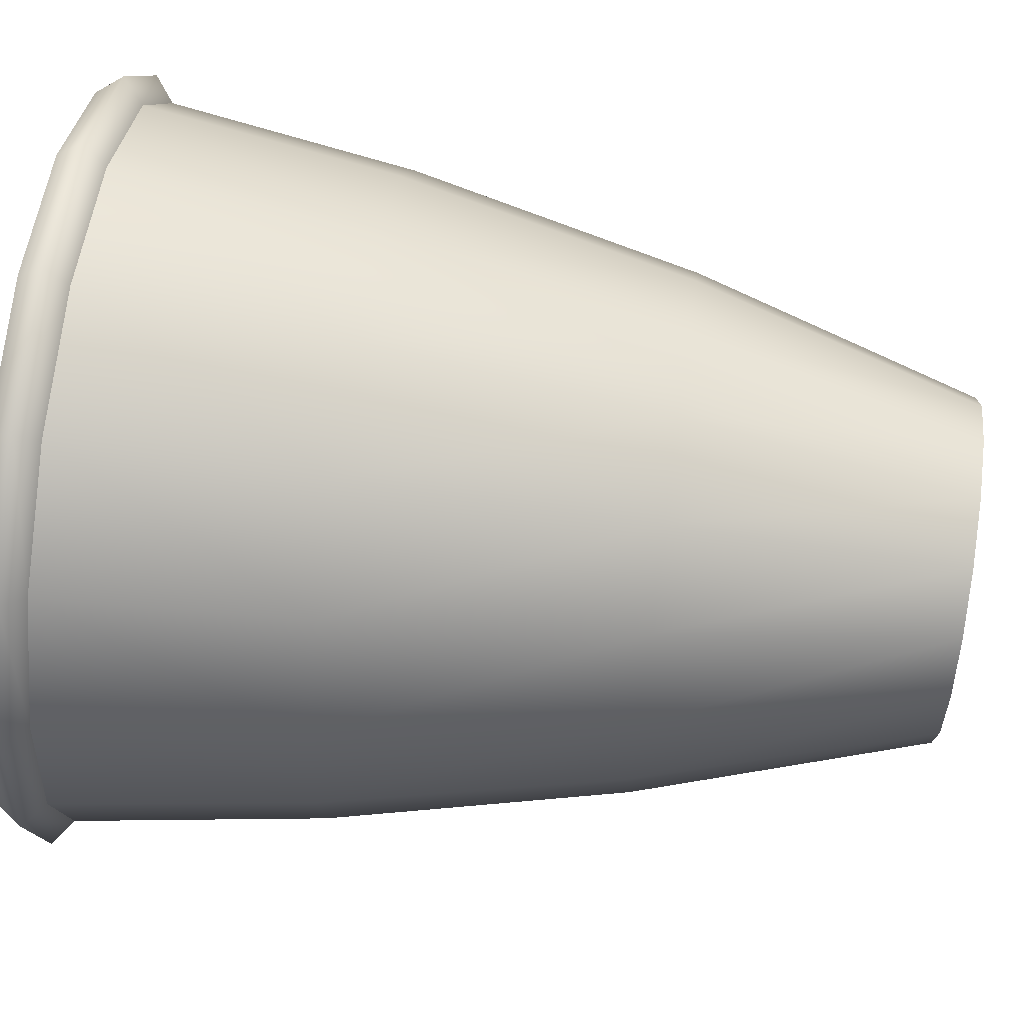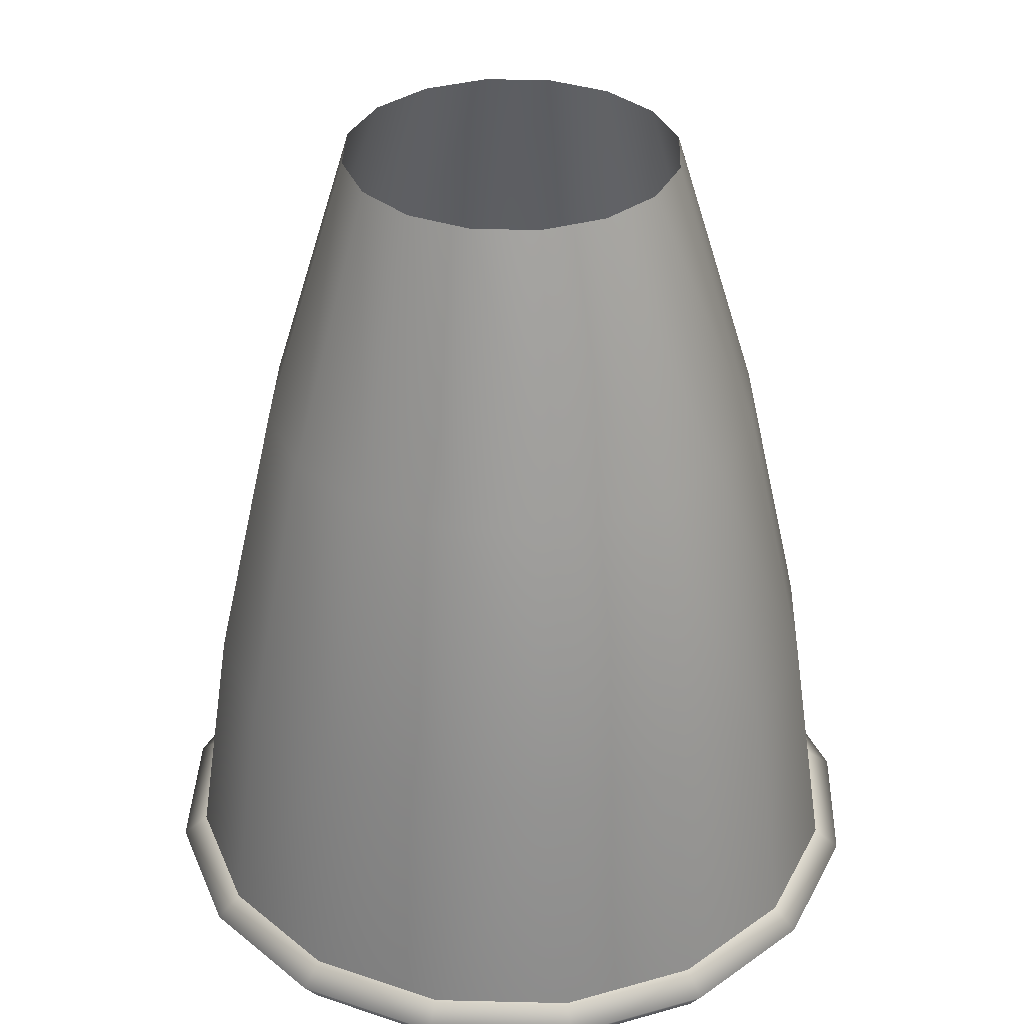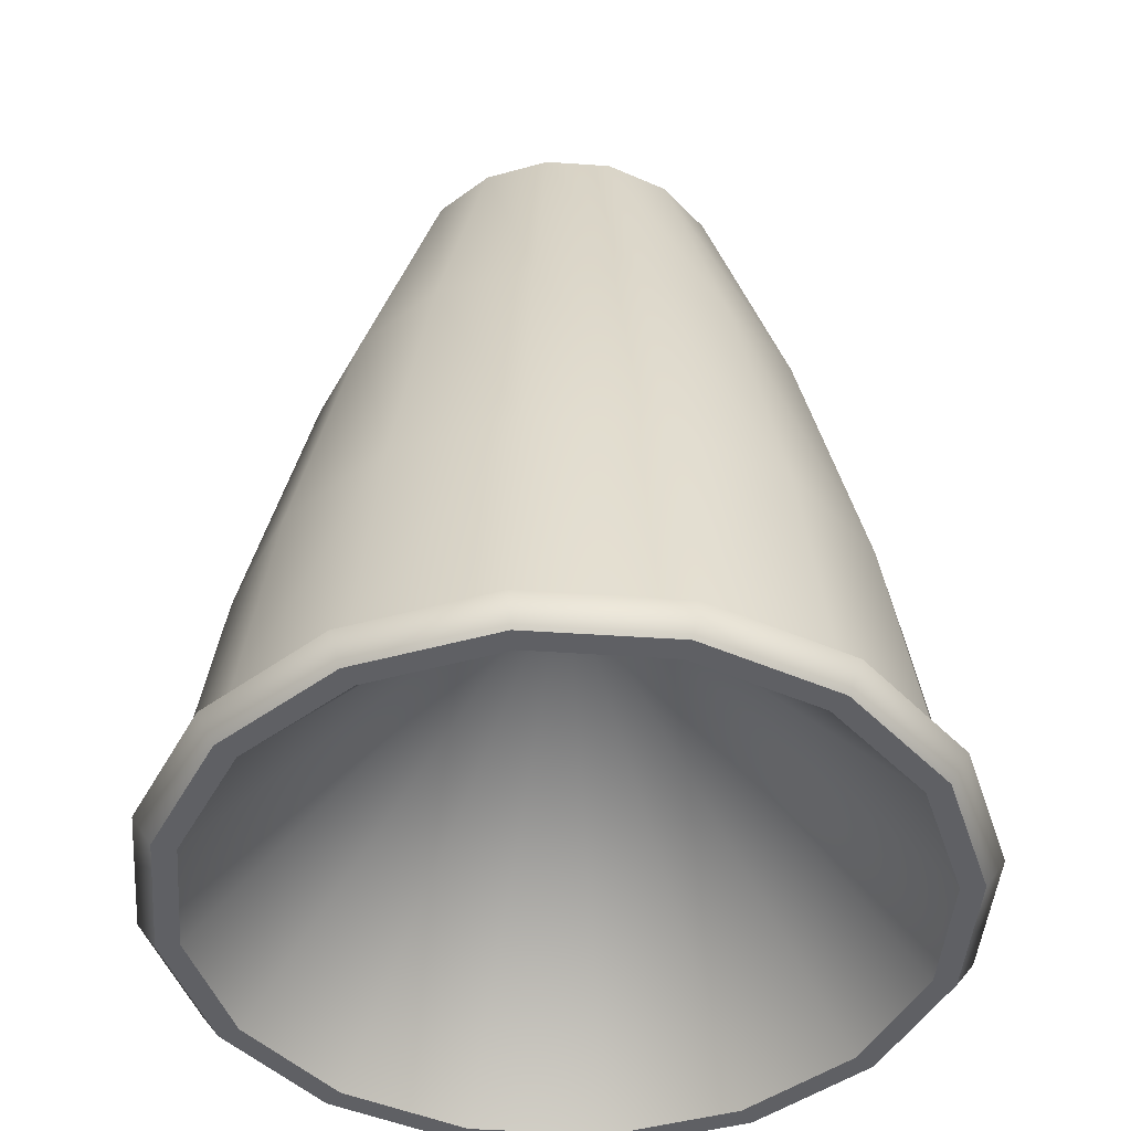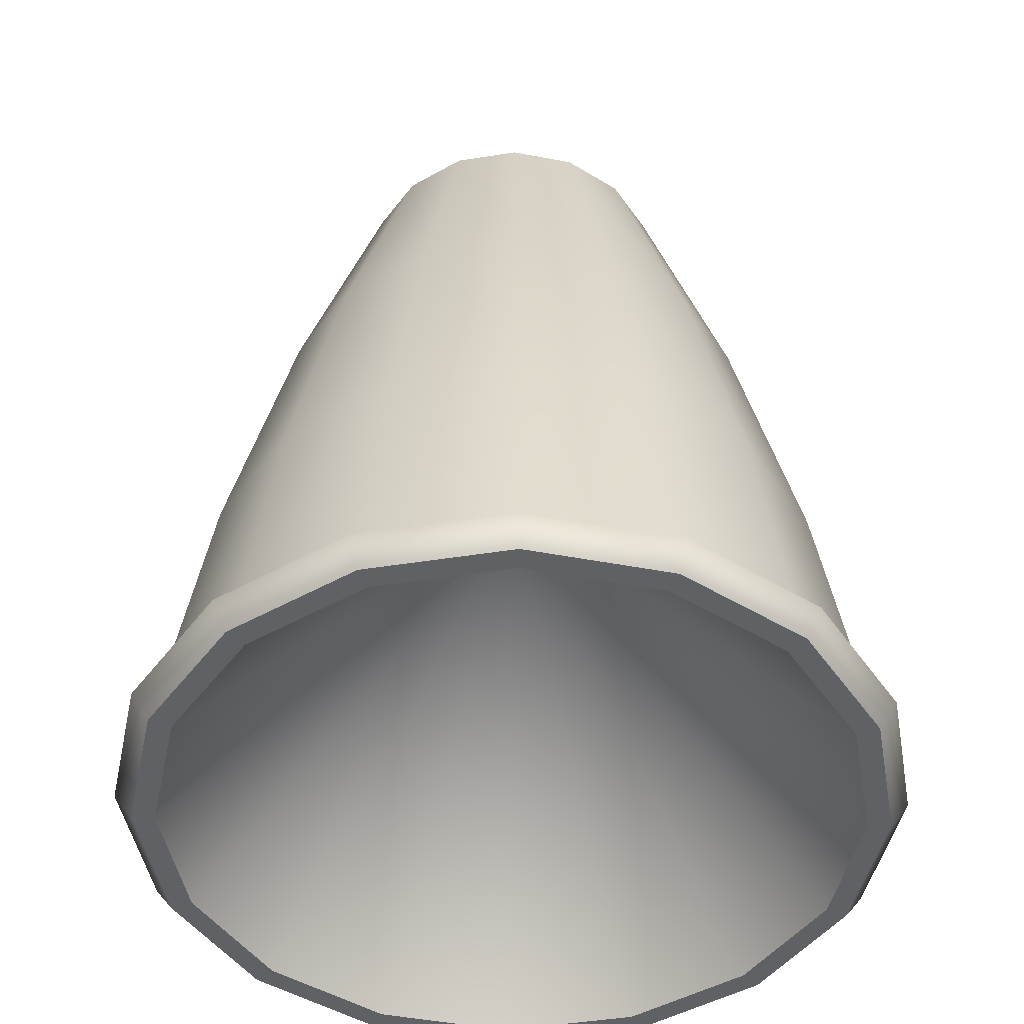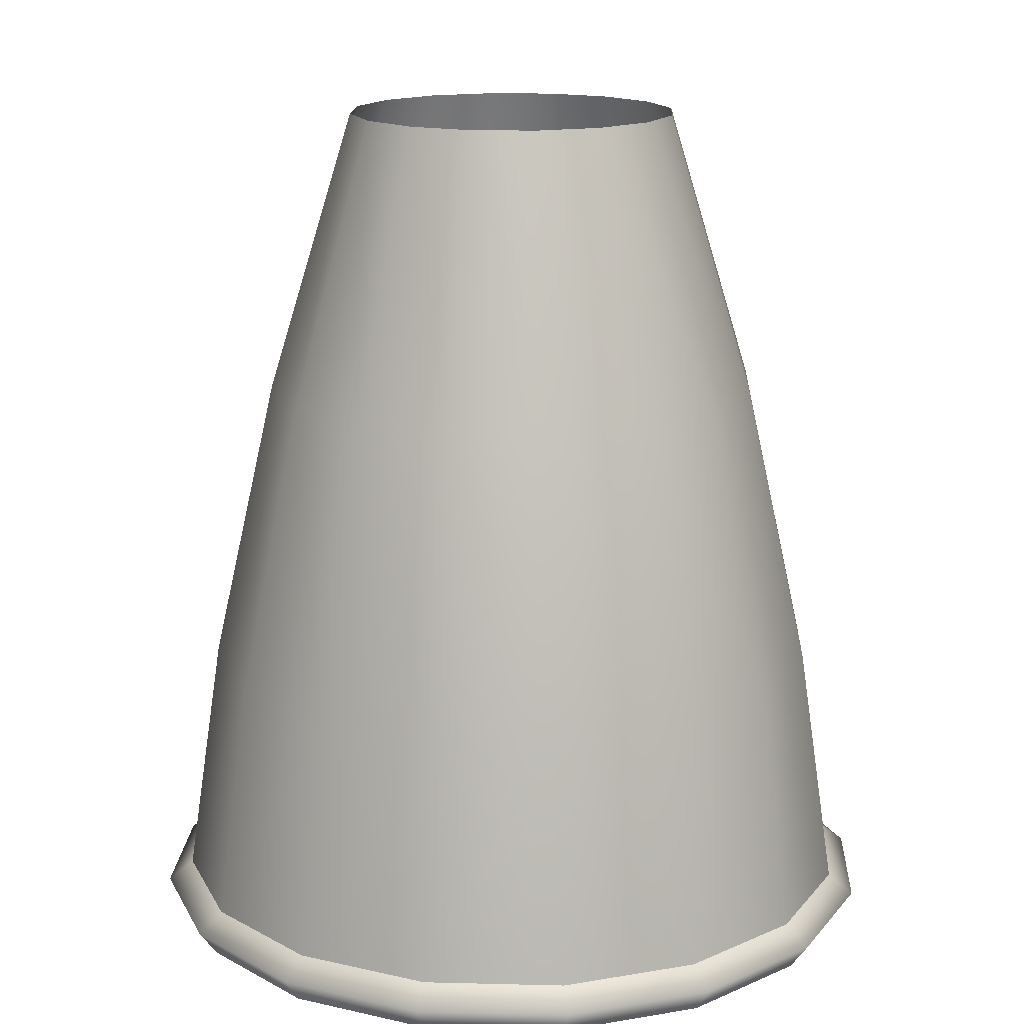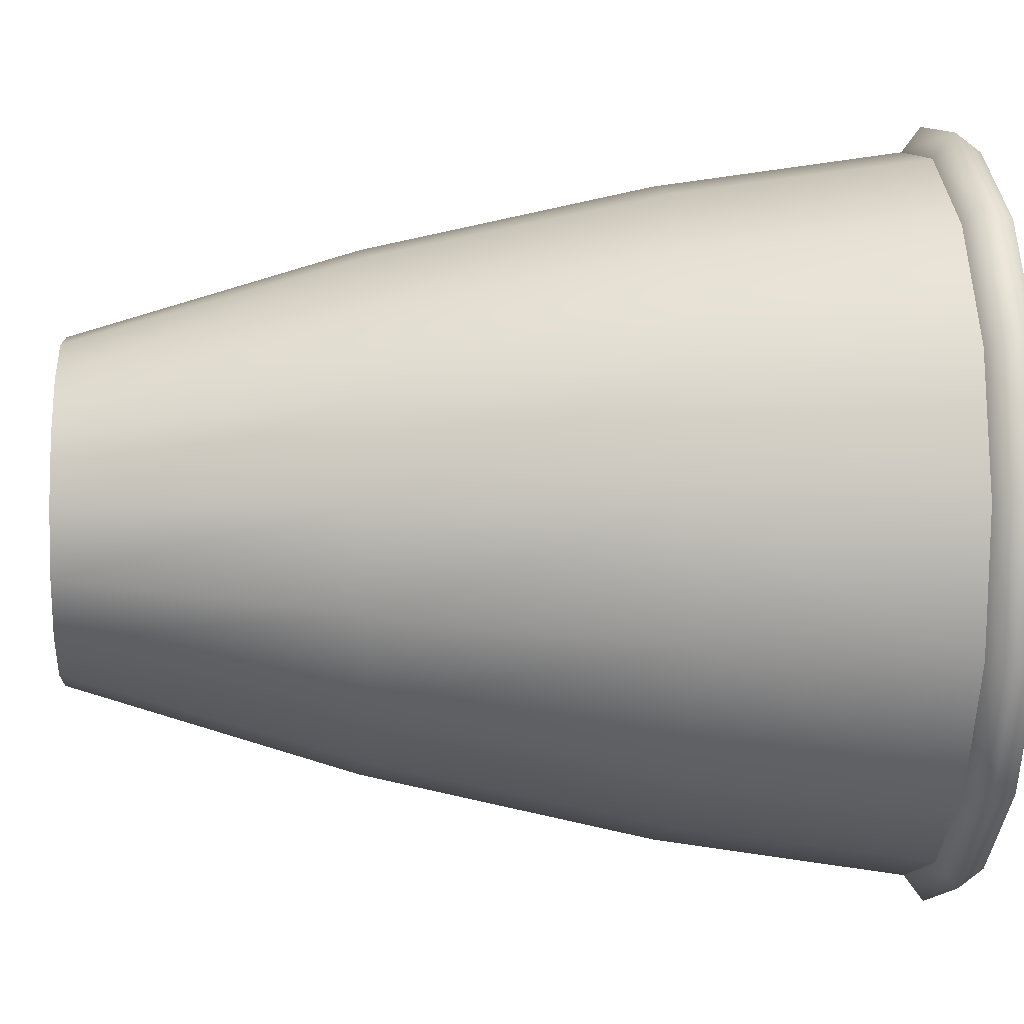
<metadata>
{"format":"obj","ext":"obj","renderer":"f3d","projection":"perspective","resolution":1024,"background":"white","views":[{"elev":65.9,"azim":98.2,"up":"+Z"},{"elev":34.5,"azim":-99.4,"up":"+Y"},{"elev":-45.0,"azim":96.7,"up":"+Y"},{"elev":-46.7,"azim":-1.0,"up":"+Y"},{"elev":15.8,"azim":-75.8,"up":"+Y"},{"elev":-1.3,"azim":-94.2,"up":"+Z"}]}
</metadata>
<code>
o Arrow_SRM_0_1_Nozzle
v 0.0925 -0.025 -1.706e-17
v 0.08546 -0.025 0.0354
v 0.06541 -0.025 0.06541
v 0.0354 -0.025 0.08546
v 8.729e-18 -0.025 0.0925
v -0.0354 -0.025 0.08546
v -0.06541 -0.025 0.06541
v -0.08546 -0.025 0.0354
v -0.0925 -0.025 -1.29e-17
v -0.08546 -0.025 -0.0354
v -0.06541 -0.025 -0.06541
v -0.0354 -0.025 -0.08546
v -6.753e-18 -0.025 -0.0925
v 0.0354 -0.025 -0.08546
v 0.06541 -0.025 -0.06541
v 0.08546 -0.025 -0.0354
v 0.1848 -0.5 -0.07654
v 0.2 -0.5 -6.762e-18
v 0.1848 -0.5 0.07654
v 0.1414 -0.5 0.1414
v 0.07654 -0.5 0.1848
v 1.283e-17 -0.5 0.2
v -0.07654 -0.5 0.1848
v -0.1414 -0.5 0.1414
v -0.1848 -0.5 0.07654
v -0.2 -0.5 2.219e-18
v -0.1848 -0.5 -0.07654
v -0.1414 -0.5 -0.1414
v -0.07654 -0.5 -0.1848
v -2.065e-17 -0.5 -0.2
v 0.07654 -0.5 -0.1848
v 0.1414 -0.5 -0.1414
v 0.1245 -0.339 -0.1245
v 0.0674 -0.339 -0.1627
v -1.602e-17 -0.339 -0.1761
v -0.0674 -0.339 -0.1627
v -0.1245 -0.339 -0.1245
v -0.1627 -0.339 -0.0674
v -0.1761 -0.339 9.946e-19
v -0.1627 -0.339 0.0674
v -0.1245 -0.339 0.1245
v -0.0674 -0.339 0.1627
v 1.181e-17 -0.339 0.1761
v 0.0674 -0.339 0.1627
v 0.1245 -0.339 0.1245
v 0.1627 -0.339 0.0674
v 0.1761 -0.339 -1.089e-17
v 0.1627 -0.339 -0.0674
v 0.09921 -0.1806 -0.09921
v 0.05369 -0.1806 -0.1296
v -1.138e-17 -0.1806 -0.1403
v -0.05369 -0.1806 -0.1296
v -0.09921 -0.1806 -0.09921
v -0.1296 -0.1806 -0.05369
v -0.1403 -0.1806 -3.699e-18
v -0.1296 -0.1806 0.05369
v -0.09921 -0.1806 0.09921
v -0.05369 -0.1806 0.1296
v 1.027e-17 -0.1806 0.1403
v 0.05369 -0.1806 0.1296
v 0.09921 -0.1806 0.09921
v 0.1296 -0.1806 0.05369
v 0.1403 -0.1806 -1.432e-17
v 0.1296 -0.1806 -0.05369
v 0.1814 -0.475 -0.07512
v 0.1963 -0.475 -7.402e-18
v 0.1814 -0.475 0.07512
v 0.1388 -0.475 0.1388
v 0.07512 -0.475 0.1814
v 1.267e-17 -0.475 0.1963
v -0.07512 -0.475 0.1814
v -0.1388 -0.475 0.1388
v -0.1814 -0.475 0.07512
v -0.1963 -0.475 2.029e-18
v -0.1814 -0.475 -0.07512
v -0.1388 -0.475 -0.1388
v -0.07512 -0.475 -0.1814
v -1.993e-17 -0.475 -0.1963
v 0.07512 -0.475 -0.1814
v 0.1388 -0.475 -0.1388
v 0.1487 -0.4857 -0.1487
v 0.08047 -0.4857 -0.1943
v -2.029e-17 -0.4857 -0.2103
v -0.08047 -0.4857 -0.1943
v -0.1487 -0.4857 -0.1487
v -0.1943 -0.4857 -0.08047
v -0.2103 -0.4857 4.379e-18
v -0.1943 -0.4857 0.08047
v -0.1487 -0.4857 0.1487
v -0.08047 -0.4857 0.1943
v 1.292e-17 -0.4857 0.2103
v 0.08047 -0.4857 0.1943
v 0.1487 -0.4857 0.1487
v 0.1943 -0.4857 0.08047
v 0.2103 -0.4857 -9.164e-18
v 0.1943 -0.4857 -0.08047
v 0.1732 -0.5 -0.07175
v 0.1875 -0.5 -9.313e-18
v 0.1732 -0.5 0.07175
v 0.1326 -0.5 0.1326
v 0.07175 -0.5 0.1732
v 1.269e-17 -0.5 0.1875
v -0.07175 -0.5 0.1732
v -0.1326 -0.5 0.1326
v -0.1732 -0.5 0.07175
v -0.1875 -0.5 -8.936e-19
v -0.1732 -0.5 -0.07175
v -0.1326 -0.5 -0.1326
v -0.07175 -0.5 -0.1732
v -1.869e-17 -0.5 -0.1875
v 0.07175 -0.5 -0.1732
v 0.1326 -0.5 -0.1326
v 1.388e-17 -0.2625 -4.231e-17
g Arrow_SRM_0_1_Nozzle_Arrow_SRM_0_1_Nozzle_auv
f 17 96 95 18
f 18 95 94 19
f 19 94 93 20
f 20 93 92 21
f 21 92 91 22
f 22 91 90 23
f 23 90 89 24
f 24 89 88 25
f 25 88 87 26
f 26 87 86 27
f 27 86 85 28
f 28 85 84 29
f 29 84 83 30
f 30 83 82 31
f 31 82 81 32
f 32 81 96 17
f 65 66 95 96
f 66 67 94 95
f 67 68 93 94
f 68 69 92 93
f 69 70 91 92
f 70 71 90 91
f 71 72 89 90
f 72 73 88 89
f 73 74 87 88
f 74 75 86 87
f 75 76 85 86
f 76 77 84 85
f 77 78 83 84
f 78 79 82 83
f 79 80 81 82
f 96 81 80 65
f 97 113 112
f 98 113 97
f 99 113 98
f 100 113 99
f 101 113 100
f 102 113 101
f 103 113 102
f 104 113 103
f 105 113 104
f 106 113 105
f 107 113 106
f 108 113 107
f 109 113 108
f 110 113 109
f 111 113 110
f 112 113 111
f 1 63 64 16
f 2 62 63 1
f 3 61 62 2
f 4 60 61 3
f 5 59 60 4
f 6 58 59 5
f 7 57 58 6
f 8 56 57 7
f 9 55 56 8
f 10 54 55 9
f 11 53 54 10
f 12 52 53 11
f 13 51 52 12
f 14 50 51 13
f 15 49 50 14
f 16 64 49 15
f 17 97 112 32
f 18 98 97 17
f 19 99 98 18
f 20 100 99 19
f 21 101 100 20
f 22 102 101 21
f 23 103 102 22
f 24 104 103 23
f 25 105 104 24
f 26 106 105 25
f 27 107 106 26
f 28 108 107 27
f 29 109 108 28
f 30 110 109 29
f 31 111 110 30
f 32 112 111 31
f 33 48 65 80
f 33 49 64 48
f 34 50 49 33
f 35 51 50 34
f 36 52 51 35
f 37 53 52 36
f 38 54 53 37
f 39 55 54 38
f 40 56 55 39
f 41 57 56 40
f 42 58 57 41
f 43 59 58 42
f 44 60 59 43
f 45 61 60 44
f 46 62 61 45
f 47 63 62 46
f 48 64 63 47
f 66 65 48 47
f 67 66 47 46
f 68 67 46 45
f 69 68 45 44
f 70 69 44 43
f 71 70 43 42
f 72 71 42 41
f 73 72 41 40
f 74 73 40 39
f 75 74 39 38
f 76 75 38 37
f 77 76 37 36
f 78 77 36 35
f 79 78 35 34
f 80 79 34 33

</code>
